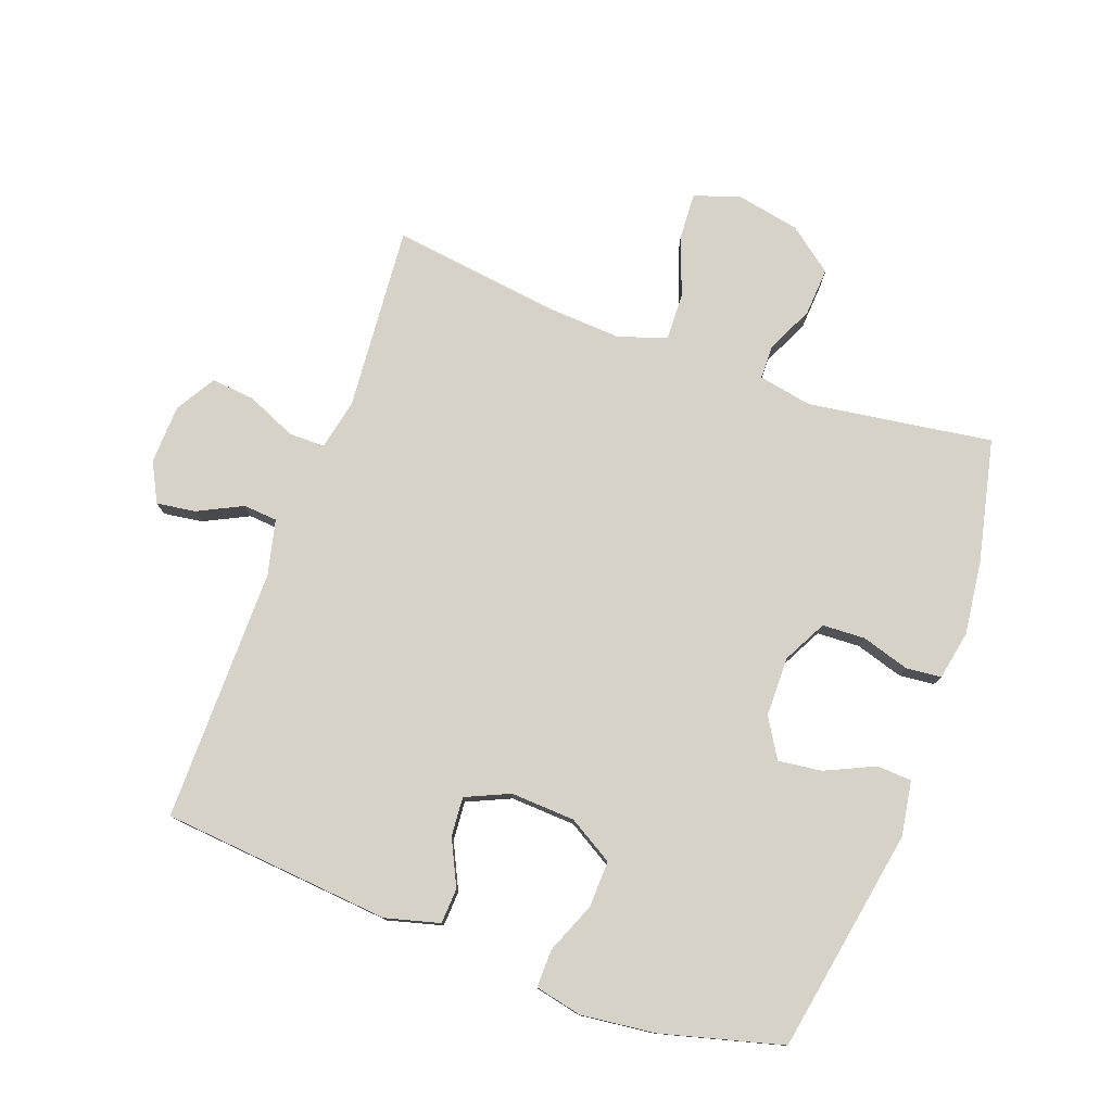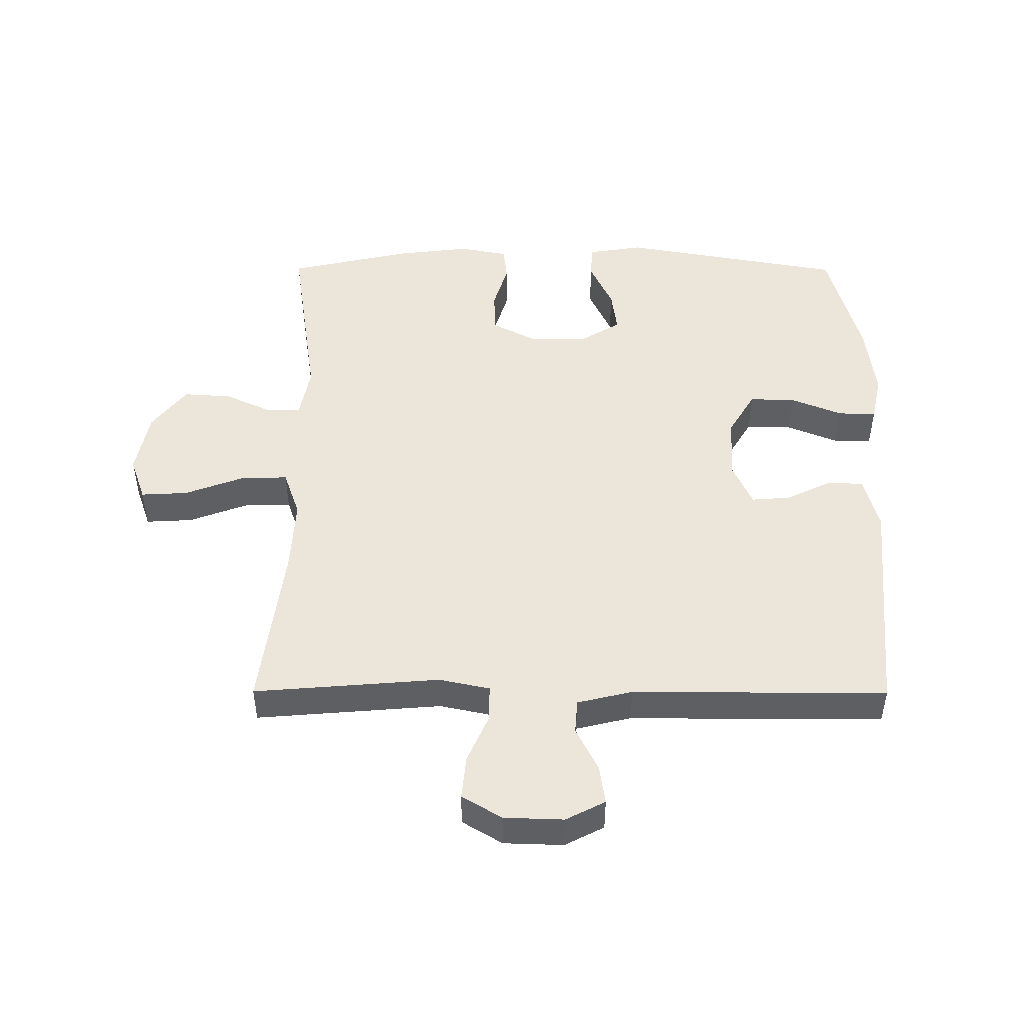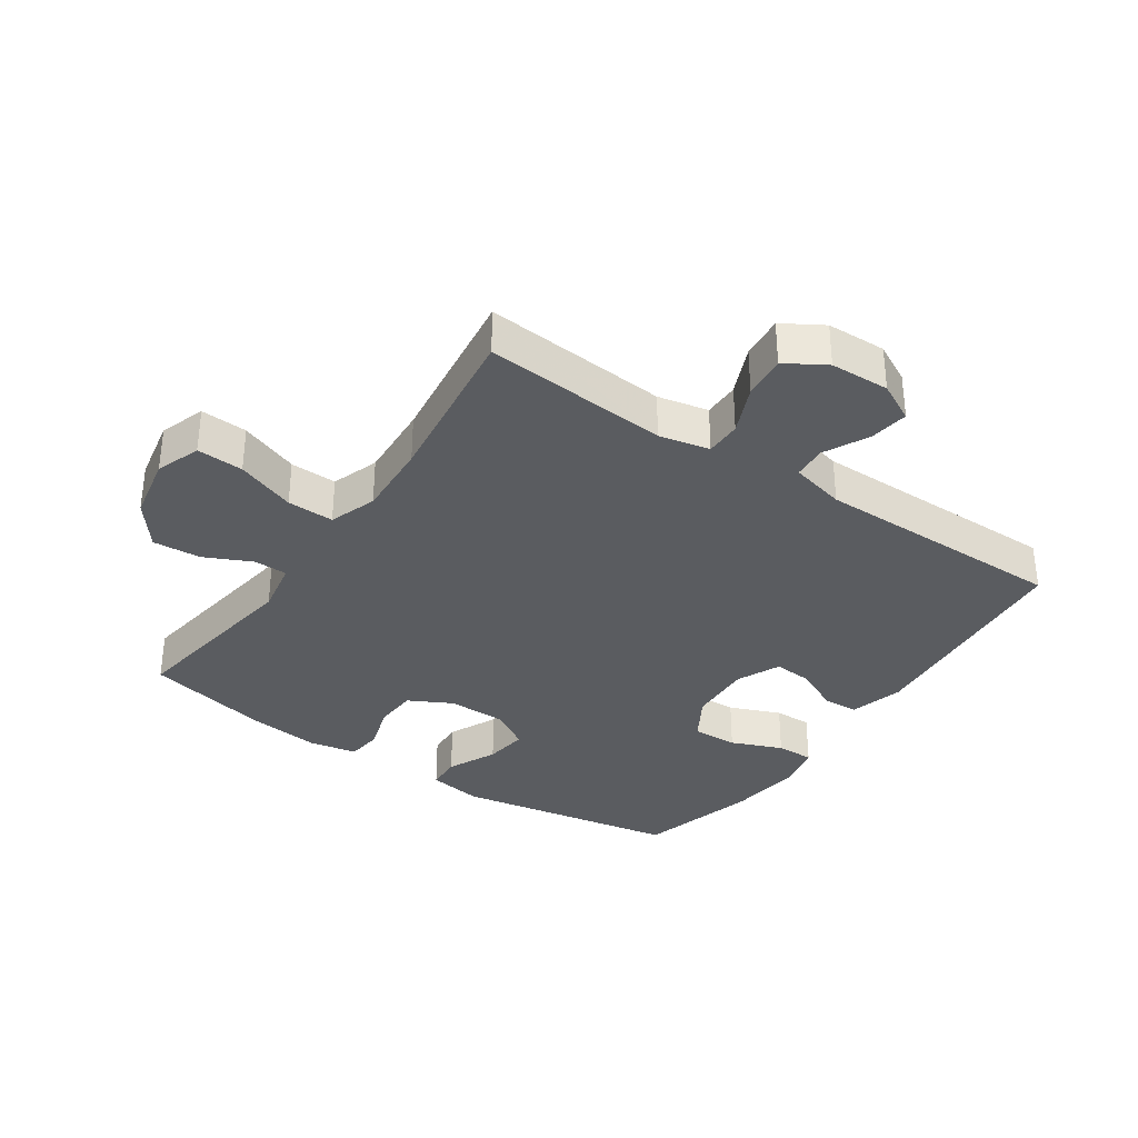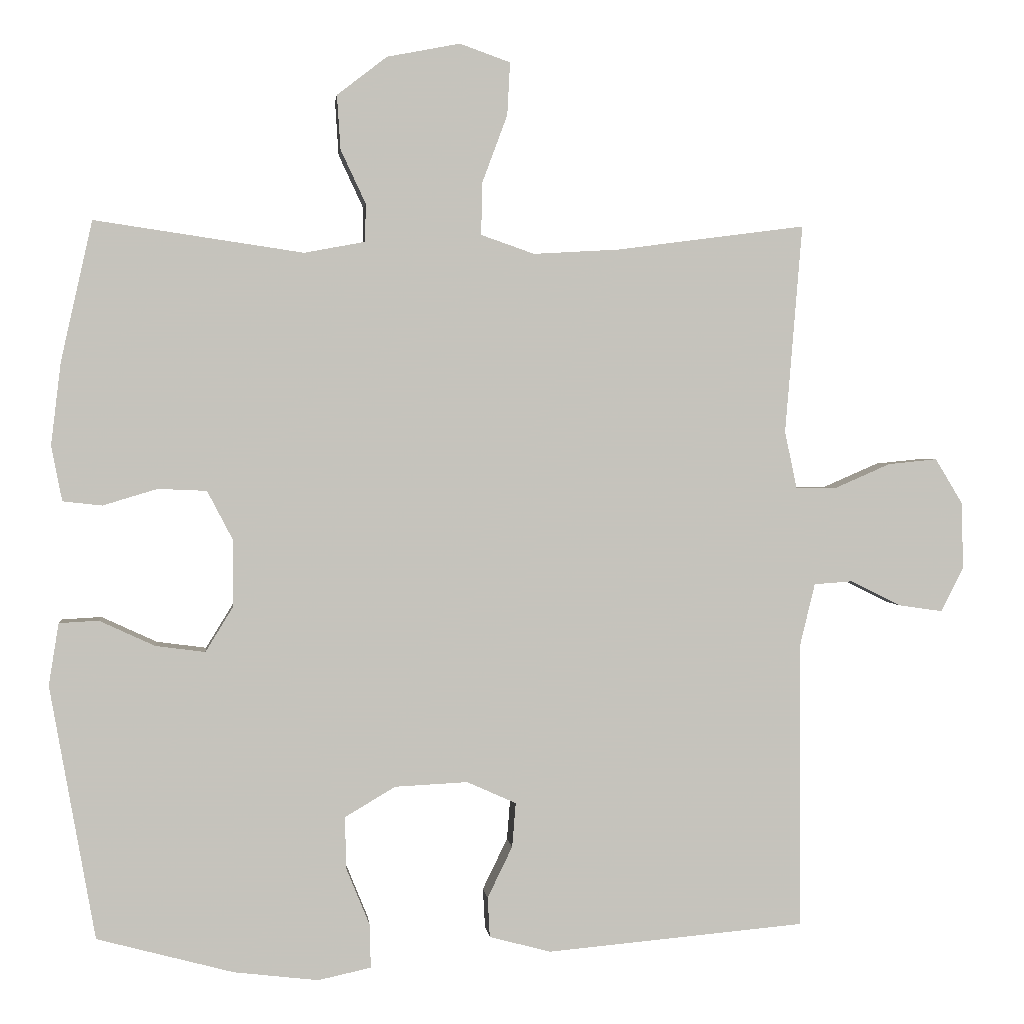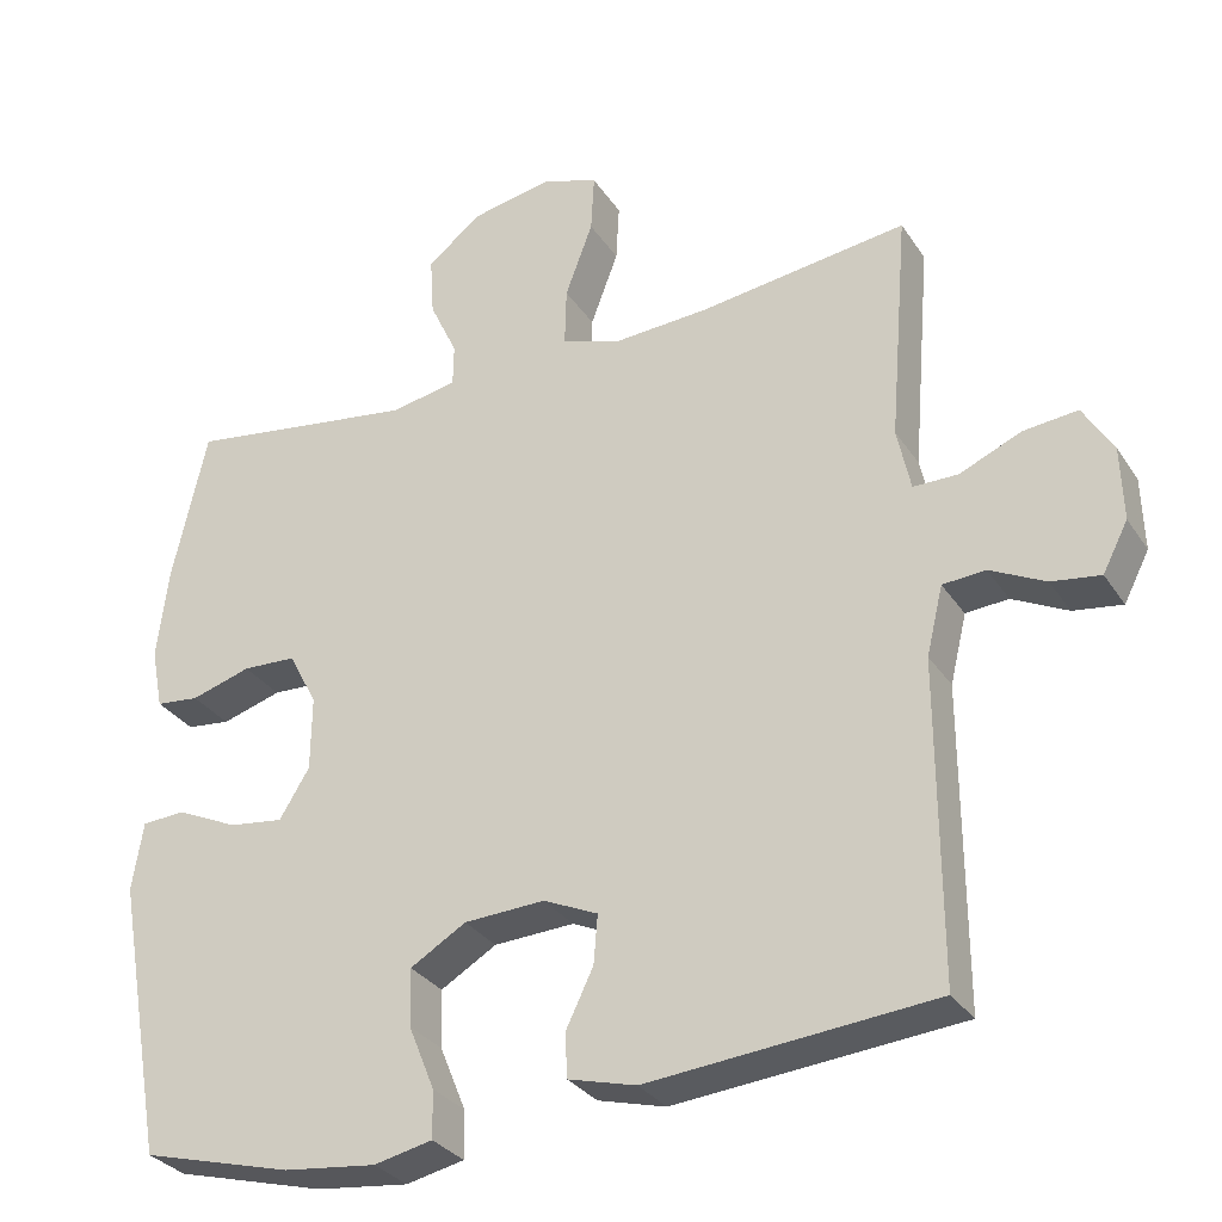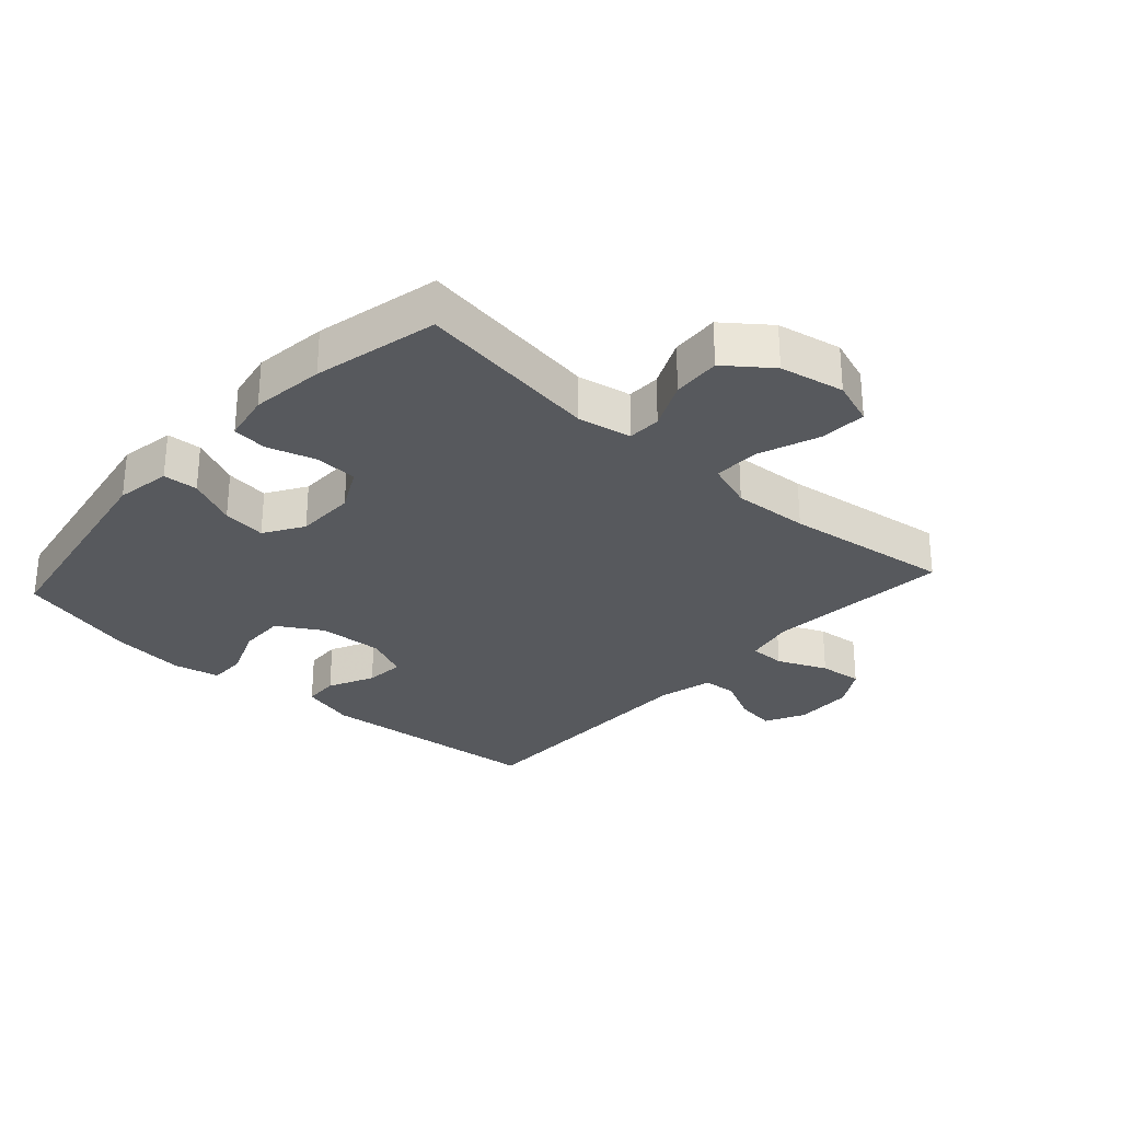
<metadata>
{"format":"obj","ext":"obj","renderer":"f3d","projection":"perspective","resolution":1024,"background":"white","views":[{"elev":77.7,"azim":-159.9,"up":"+Y"},{"elev":48.2,"azim":90.2,"up":"+Y"},{"elev":-34.1,"azim":55.7,"up":"+Y"},{"elev":1.8,"azim":-6.2,"up":"+Z"},{"elev":-30.8,"azim":27.6,"up":"+Z"},{"elev":-29.0,"azim":-42.1,"up":"+Y"}]}
</metadata>
<code>
v 0.5 0.07 0.5
v 0.476 0.07 0.207
v 0.493 0.07 0.127
v 0.55 0.07 0.127
v 0.628 0.07 0.161
v 0.697 0.07 0.168
v 0.735 0.07 0.105
v 0.738 0.07 0.011
v 0.706 0.07 -0.051
v 0.644 0.07 -0.042
v 0.574 0.07 -0.007
v 0.52 0.07 -0.011
v 0.499 0.07 -0.098
v 0.5 0.07 -0.5
v 0.138 0.07 -0.532
v 0.052 0.07 -0.509
v 0.049 0.07 -0.453
v 0.084 0.07 -0.381
v 0.089 0.07 -0.319
v 0.02 0.07 -0.288
v -0.082 0.07 -0.293
v -0.153 0.07 -0.335
v -0.151 0.07 -0.408
v -0.118 0.07 -0.489
v -0.117 0.07 -0.549
v -0.191 0.07 -0.565
v -0.309 0.07 -0.551
v -0.5 0.07 -0.5
v -0.563 0.07 -0.145
v -0.549 0.07 -0.058
v -0.494 0.07 -0.055
v -0.416 0.07 -0.091
v -0.347 0.07 -0.1
v -0.309 0.07 -0.038
v -0.308 0.07 0.056
v -0.344 0.07 0.125
v -0.412 0.07 0.128
v -0.488 0.07 0.105
v -0.543 0.07 0.111
v -0.558 0.07 0.188
v -0.544 0.07 0.304
v -0.5 0.07 0.5
v -0.208 0.07 0.457
v -0.123 0.07 0.473
v -0.122 0.07 0.526
v -0.157 0.07 0.601
v -0.162 0.07 0.677
v -0.092 0.07 0.731
v 0.01 0.07 0.751
v 0.081 0.07 0.726
v 0.077 0.07 0.652
v 0.042 0.07 0.558
v 0.04 0.07 0.484
v 0.115 0.07 0.458
v 0.235 0.07 0.465
v 0.5 0 0.5
v 0.476 0 0.207
v 0.493 0 0.127
v 0.55 0 0.127
v 0.628 0 0.161
v 0.697 0 0.168
v 0.735 0 0.105
v 0.738 0 0.011
v 0.706 0 -0.051
v 0.644 0 -0.042
v 0.574 0 -0.007
v 0.52 0 -0.011
v 0.499 0 -0.098
v 0.5 0 -0.5
v 0.138 0 -0.532
v 0.052 0 -0.509
v 0.049 0 -0.453
v 0.084 0 -0.381
v 0.089 0 -0.319
v 0.02 0 -0.288
v -0.082 0 -0.293
v -0.153 0 -0.335
v -0.151 0 -0.408
v -0.118 0 -0.489
v -0.117 0 -0.549
v -0.191 0 -0.565
v -0.309 0 -0.551
v -0.5 0 -0.5
v -0.563 0 -0.145
v -0.549 0 -0.058
v -0.494 0 -0.055
v -0.416 0 -0.091
v -0.347 0 -0.1
v -0.309 0 -0.038
v -0.308 0 0.056
v -0.344 0 0.125
v -0.412 0 0.128
v -0.488 0 0.105
v -0.543 0 0.111
v -0.558 0 0.188
v -0.544 0 0.304
v -0.5 0 0.5
v -0.208 0 0.457
v -0.123 0 0.473
v -0.122 0 0.526
v -0.157 0 0.601
v -0.162 0 0.677
v -0.092 0 0.731
v 0.01 0 0.751
v 0.081 0 0.726
v 0.077 0 0.652
v 0.042 0 0.558
v 0.04 0 0.484
v 0.115 0 0.458
v 0.235 0 0.465
f 49 50 51 52
f 49 52 53
f 48 49 53
f 45 46 47 48
f 44 45 48 53
f 43 44 53 54
f 41 42 43
f 40 41 43 54
f 37 38 39 40
f 36 37 40 54
f 29 30 31 32
f 29 32 33
f 28 29 33
f 27 28 33 34
f 23 24 25 26
f 22 23 26 27
f 15 16 17 18
f 13 14 15 18
f 12 13 18 19
f 8 9 10 11
f 8 11 12
f 7 8 12
f 4 5 6 7
f 3 4 7 12
f 2 3 12 19
f 55 1 2 19
f 35 36 54 55
f 22 27 34 35
f 21 22 35 55
f 20 21 55
f 19 20 55
f 107 106 105 104
f 108 107 104
f 108 104 103
f 103 102 101 100
f 108 103 100 99
f 109 108 99 98
f 98 97 96
f 109 98 96 95
f 95 94 93 92
f 109 95 92 91
f 87 86 85 84
f 88 87 84
f 88 84 83
f 89 88 83 82
f 81 80 79 78
f 82 81 78 77
f 73 72 71 70
f 73 70 69 68
f 74 73 68 67
f 66 65 64 63
f 67 66 63
f 67 63 62
f 62 61 60 59
f 67 62 59 58
f 74 67 58 57
f 74 57 56 110
f 110 109 91 90
f 90 89 82 77
f 110 90 77 76
f 110 76 75
f 110 75 74
f 1 56 57 2
f 2 57 58 3
f 3 58 59 4
f 4 59 60 5
f 5 60 61 6
f 6 61 62 7
f 7 62 63 8
f 8 63 64 9
f 9 64 65 10
f 10 65 66 11
f 11 66 67 12
f 12 67 68 13
f 13 68 69 14
f 14 69 70 15
f 15 70 71 16
f 16 71 72 17
f 17 72 73 18
f 18 73 74 19
f 19 74 75 20
f 20 75 76 21
f 21 76 77 22
f 22 77 78 23
f 23 78 79 24
f 24 79 80 25
f 25 80 81 26
f 26 81 82 27
f 27 82 83 28
f 28 83 84 29
f 29 84 85 30
f 30 85 86 31
f 31 86 87 32
f 32 87 88 33
f 33 88 89 34
f 34 89 90 35
f 35 90 91 36
f 36 91 92 37
f 37 92 93 38
f 38 93 94 39
f 39 94 95 40
f 40 95 96 41
f 41 96 97 42
f 42 97 98 43
f 43 98 99 44
f 44 99 100 45
f 45 100 101 46
f 46 101 102 47
f 47 102 103 48
f 48 103 104 49
f 49 104 105 50
f 50 105 106 51
f 51 106 107 52
f 52 107 108 53
f 53 108 109 54
f 54 109 110 55
f 55 110 56 1

</code>
